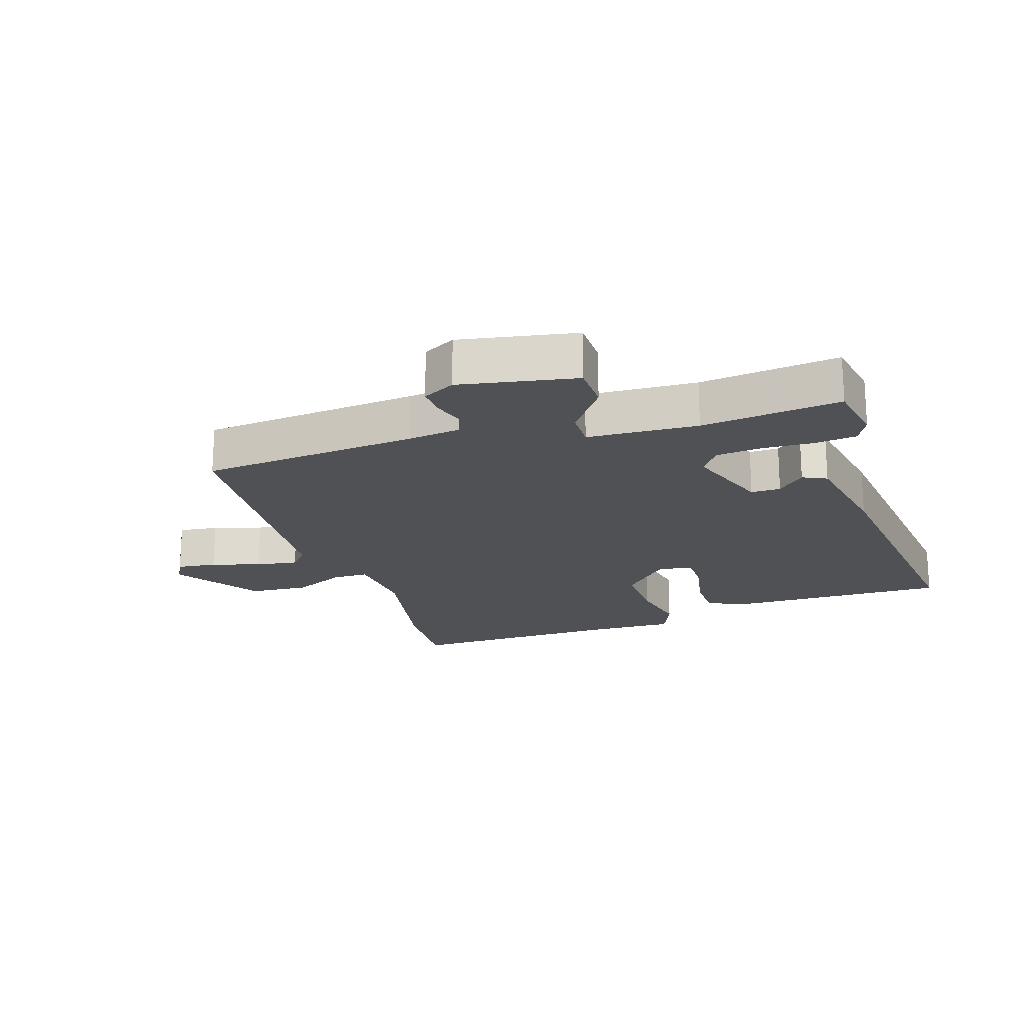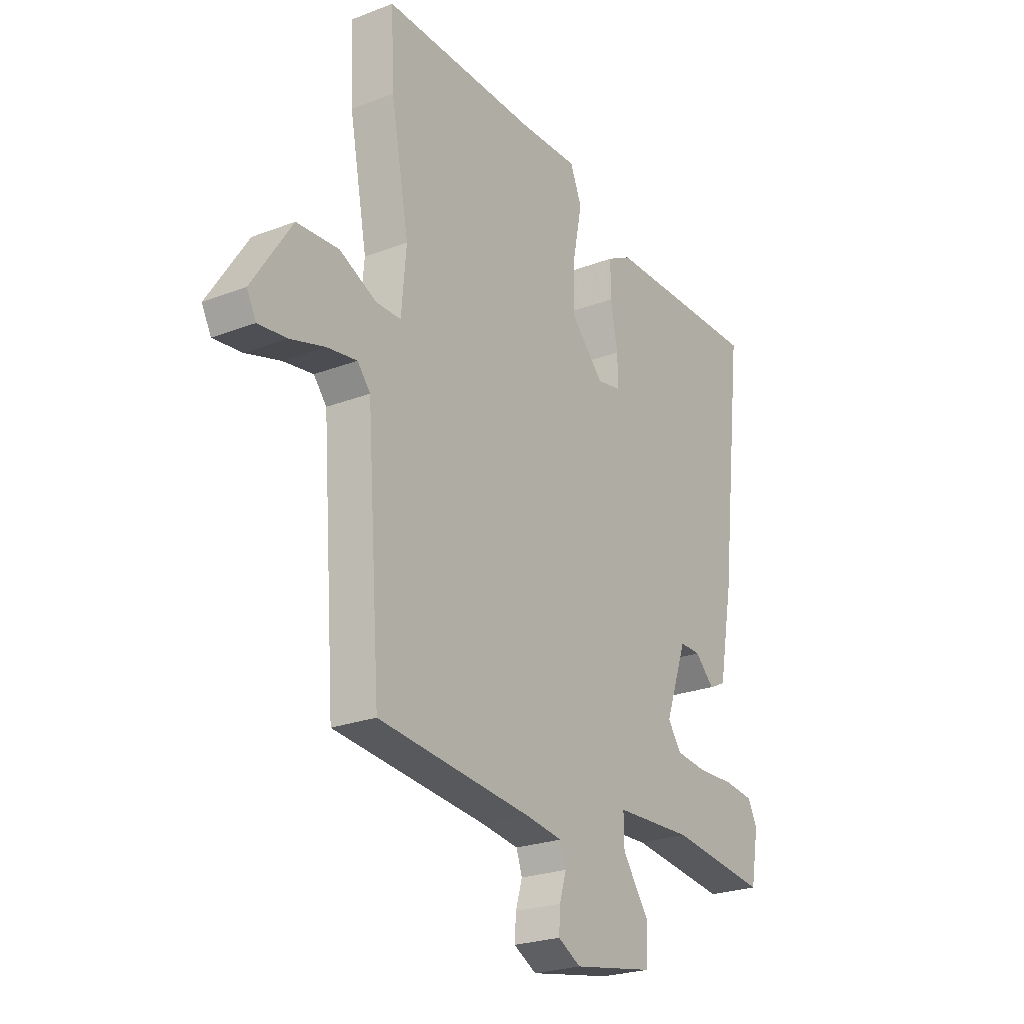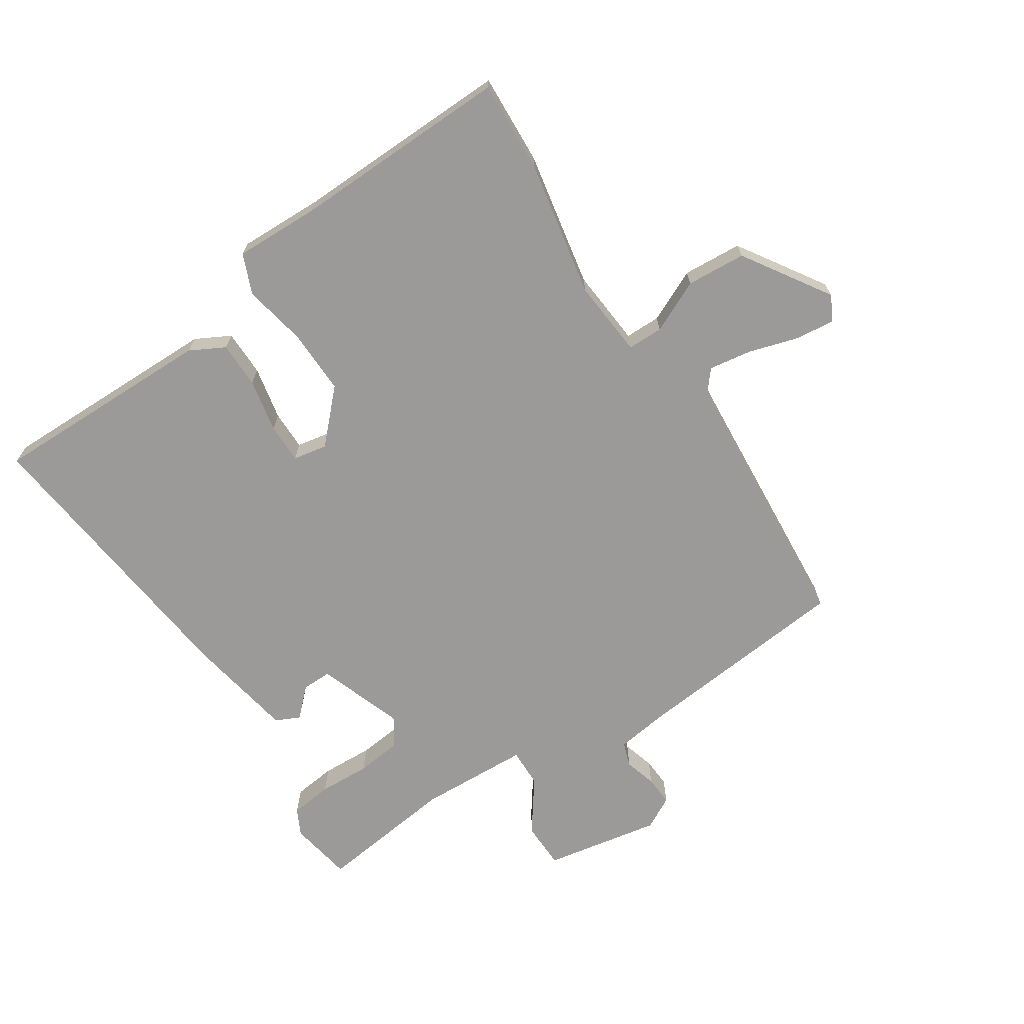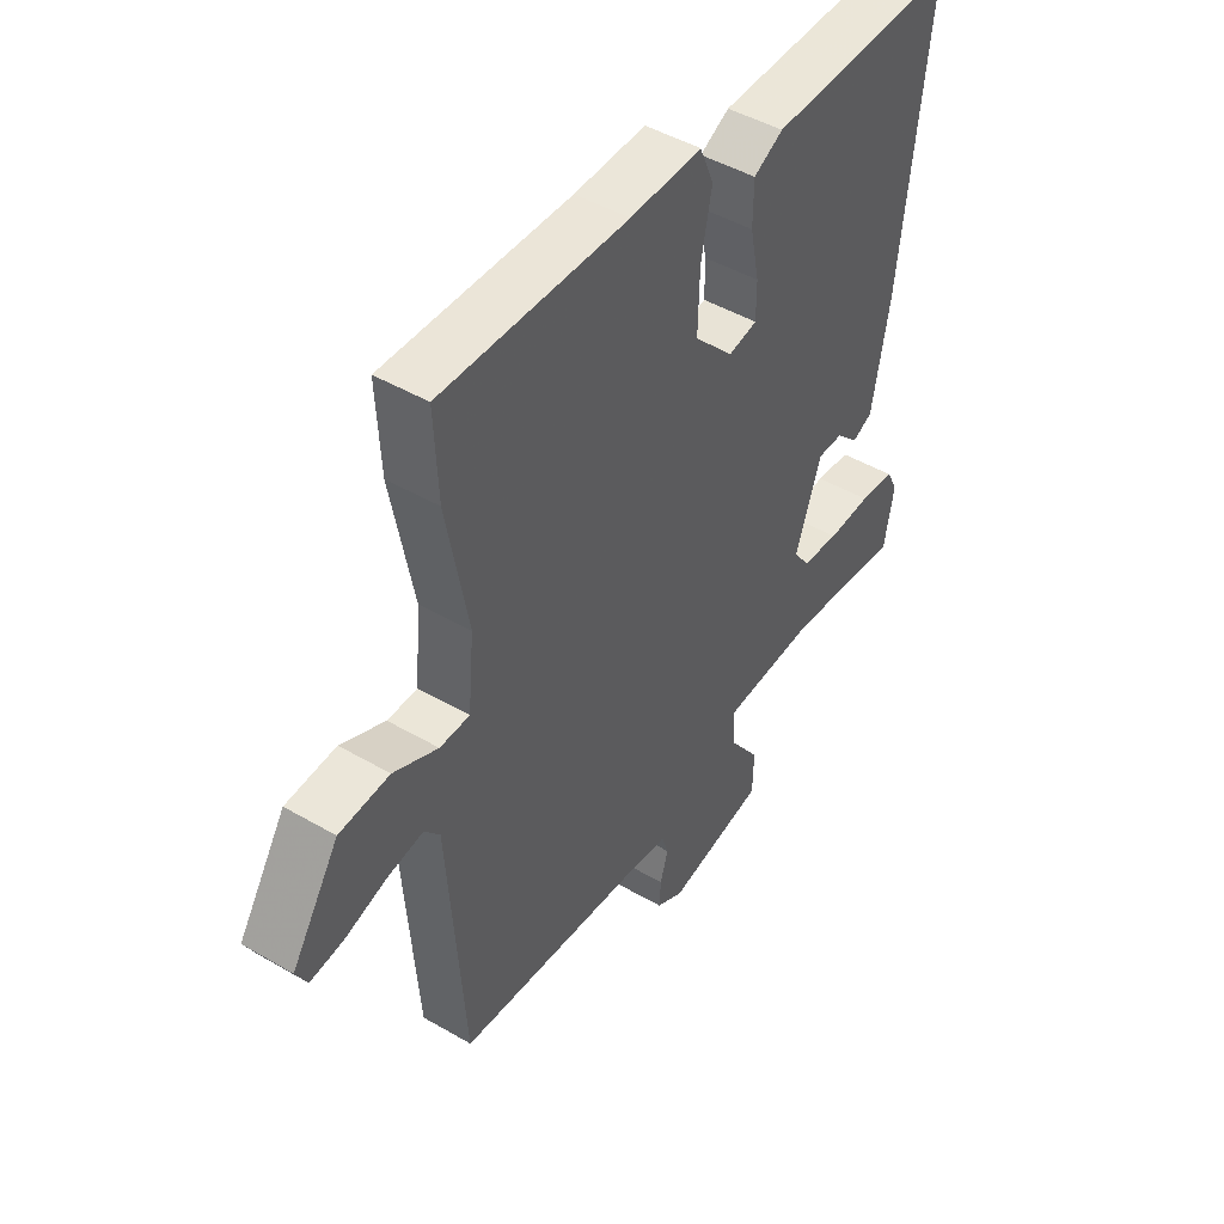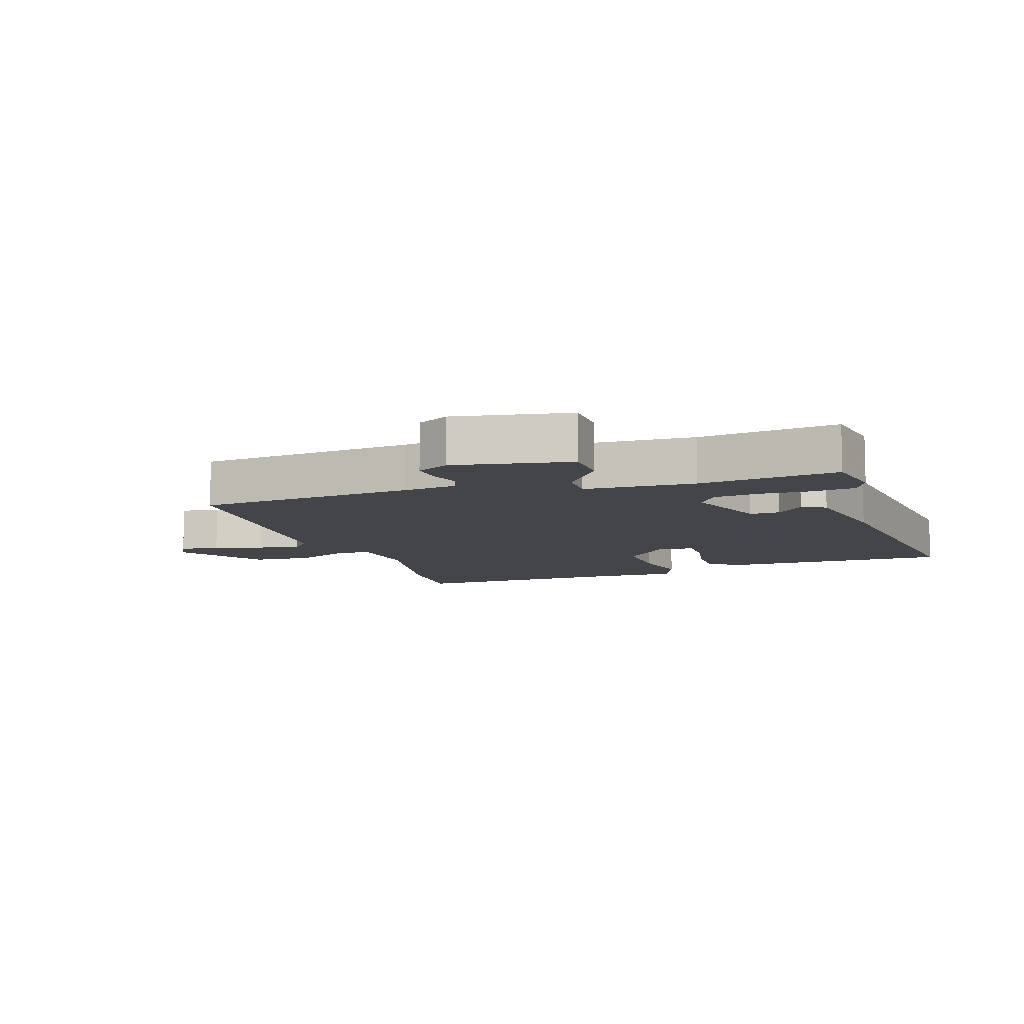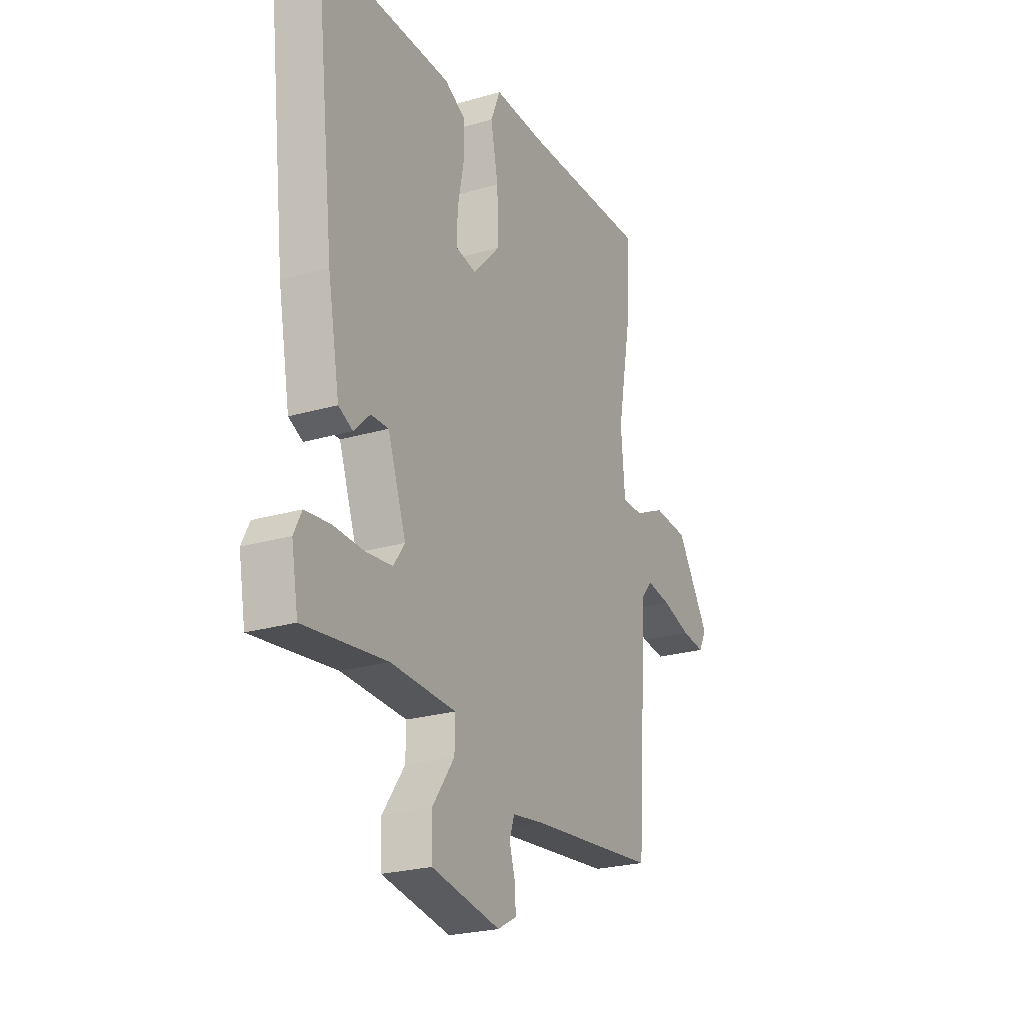
<metadata>
{"format":"obj","ext":"obj","renderer":"f3d","projection":"perspective","resolution":1024,"background":"white","views":[{"elev":-19.6,"azim":-162.3,"up":"+Y"},{"elev":-24.1,"azim":122.6,"up":"+Z"},{"elev":-69.3,"azim":33.0,"up":"+Y"},{"elev":46.5,"azim":123.6,"up":"+Z"},{"elev":-9.1,"azim":-161.6,"up":"+Y"},{"elev":-24.3,"azim":-64.3,"up":"+Z"}]}
</metadata>
<code>
v -0.505 0.07 0.464
v -0.148 0.07 0.462
v -0.093 0.07 0.433
v -0.092 0.07 0.36
v -0.109 0.07 0.275
v -0.109 0.07 0.212
v -0.055 0.07 0.202
v 0.019 0.07 0.28
v 0.016 0.07 0.384
v -0.004 0.07 0.483
v 0.022 0.07 0.546
v 0.156 0.07 0.543
v 0.503 0.07 0.553
v 0.496 0.07 0.408
v 0.456 0.07 0.192
v 0.467 0.07 0.069
v 0.523 0.07 0.069
v 0.606 0.07 0.108
v 0.7 0.07 0.102
v 0.789 0.07 -0.034
v 0.768 0.07 -0.074
v 0.705 0.07 -0.067
v 0.627 0.07 -0.044
v 0.56 0.07 -0.034
v 0.531 0.07 -0.069
v 0.5 0.07 -0.5
v 0.155 0.07 -0.535
v 0.071 0.07 -0.547
v 0.058 0.07 -0.586
v 0.073 0.07 -0.636
v 0.076 0.07 -0.683
v 0.025 0.07 -0.711
v -0.159 0.07 -0.678
v -0.161 0.07 -0.604
v -0.102 0.07 -0.521
v -0.101 0.07 -0.46
v -0.276 0.07 -0.453
v -0.496 0.07 -0.481
v -0.514 0.07 -0.381
v -0.493 0.07 -0.339
v -0.426 0.07 -0.331
v -0.344 0.07 -0.334
v -0.273 0.07 -0.326
v -0.243 0.07 -0.283
v -0.292 0.07 -0.146
v -0.339 0.07 -0.147
v -0.382 0.07 -0.189
v -0.42 0.07 -0.171
v -0.452 0.07 0.003
v -0.505 0 0.464
v -0.148 0 0.462
v -0.093 0 0.433
v -0.092 0 0.36
v -0.109 0 0.275
v -0.109 0 0.212
v -0.055 0 0.202
v 0.019 0 0.28
v 0.016 0 0.384
v -0.004 0 0.483
v 0.022 0 0.546
v 0.156 0 0.543
v 0.503 0 0.553
v 0.496 0 0.408
v 0.456 0 0.192
v 0.467 0 0.069
v 0.523 0 0.069
v 0.606 0 0.108
v 0.7 0 0.102
v 0.789 0 -0.034
v 0.768 0 -0.074
v 0.705 0 -0.067
v 0.627 0 -0.044
v 0.56 0 -0.034
v 0.531 0 -0.069
v 0.5 0 -0.5
v 0.155 0 -0.535
v 0.071 0 -0.547
v 0.058 0 -0.586
v 0.073 0 -0.636
v 0.076 0 -0.683
v 0.025 0 -0.711
v -0.159 0 -0.678
v -0.161 0 -0.604
v -0.102 0 -0.521
v -0.101 0 -0.46
v -0.276 0 -0.453
v -0.496 0 -0.481
v -0.514 0 -0.381
v -0.493 0 -0.339
v -0.426 0 -0.331
v -0.344 0 -0.334
v -0.273 0 -0.326
v -0.243 0 -0.283
v -0.292 0 -0.146
v -0.339 0 -0.147
v -0.382 0 -0.189
v -0.42 0 -0.171
v -0.452 0 0.003
f 46 47 48 49
f 45 46 49 1
f 44 45 1 2
f 39 40 41 42
f 37 38 39 42
f 36 37 42 43
f 32 33 34 35
f 32 35 36
f 29 30 31 32
f 29 32 36
f 28 29 36
f 27 28 36 43
f 25 26 27 43
f 20 21 22 23
f 20 23 24
f 17 18 19 20
f 16 17 20 24
f 12 13 14 15
f 12 15 16
f 9 10 11 12
f 8 9 12 16
f 7 8 16 24
f 2 3 4 5
f 44 2 5 6
f 24 25 43 44
f 6 7 24 44
f 98 97 96 95
f 50 98 95 94
f 51 50 94 93
f 91 90 89 88
f 91 88 87 86
f 92 91 86 85
f 84 83 82 81
f 85 84 81
f 81 80 79 78
f 85 81 78
f 85 78 77
f 92 85 77 76
f 92 76 75 74
f 72 71 70 69
f 73 72 69
f 69 68 67 66
f 73 69 66 65
f 64 63 62 61
f 65 64 61
f 61 60 59 58
f 65 61 58 57
f 73 65 57 56
f 54 53 52 51
f 55 54 51 93
f 93 92 74 73
f 93 73 56 55
f 1 50 51 2
f 2 51 52 3
f 3 52 53 4
f 4 53 54 5
f 5 54 55 6
f 6 55 56 7
f 7 56 57 8
f 8 57 58 9
f 9 58 59 10
f 10 59 60 11
f 11 60 61 12
f 12 61 62 13
f 13 62 63 14
f 14 63 64 15
f 15 64 65 16
f 16 65 66 17
f 17 66 67 18
f 18 67 68 19
f 19 68 69 20
f 20 69 70 21
f 21 70 71 22
f 22 71 72 23
f 23 72 73 24
f 24 73 74 25
f 25 74 75 26
f 26 75 76 27
f 27 76 77 28
f 28 77 78 29
f 29 78 79 30
f 30 79 80 31
f 31 80 81 32
f 32 81 82 33
f 33 82 83 34
f 34 83 84 35
f 35 84 85 36
f 36 85 86 37
f 37 86 87 38
f 38 87 88 39
f 39 88 89 40
f 40 89 90 41
f 41 90 91 42
f 42 91 92 43
f 43 92 93 44
f 44 93 94 45
f 45 94 95 46
f 46 95 96 47
f 47 96 97 48
f 48 97 98 49
f 49 98 50 1

</code>
